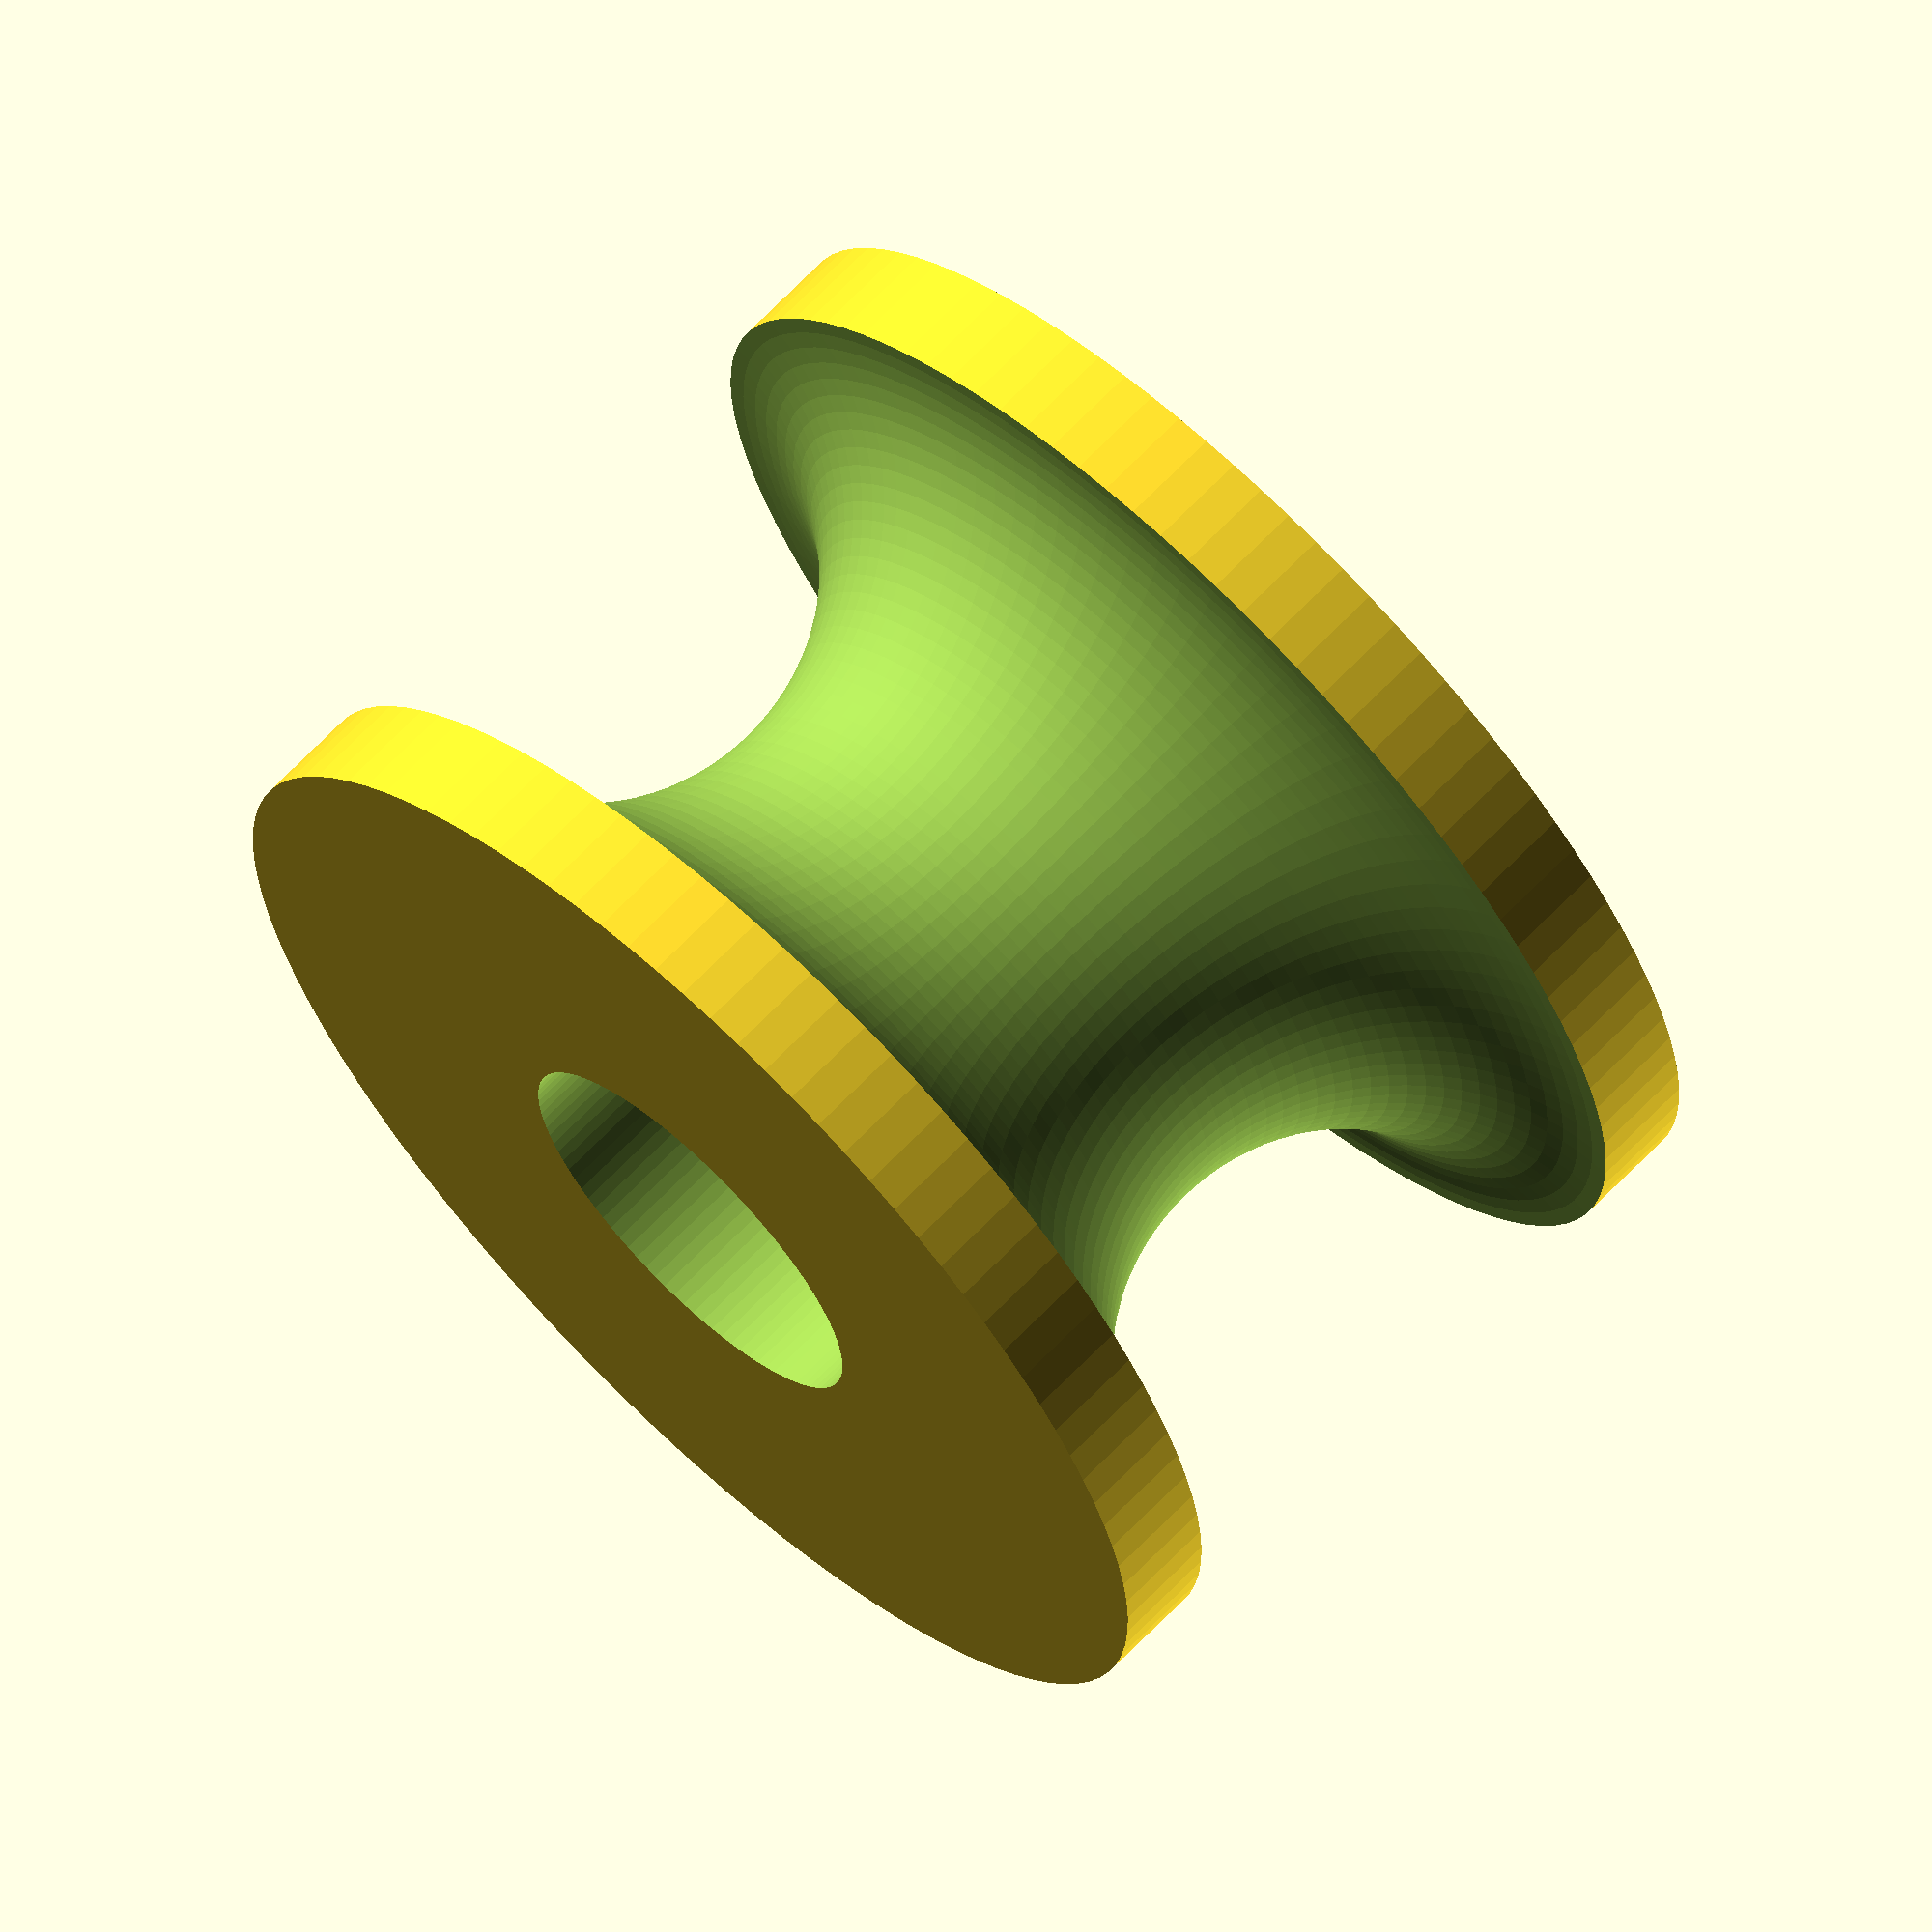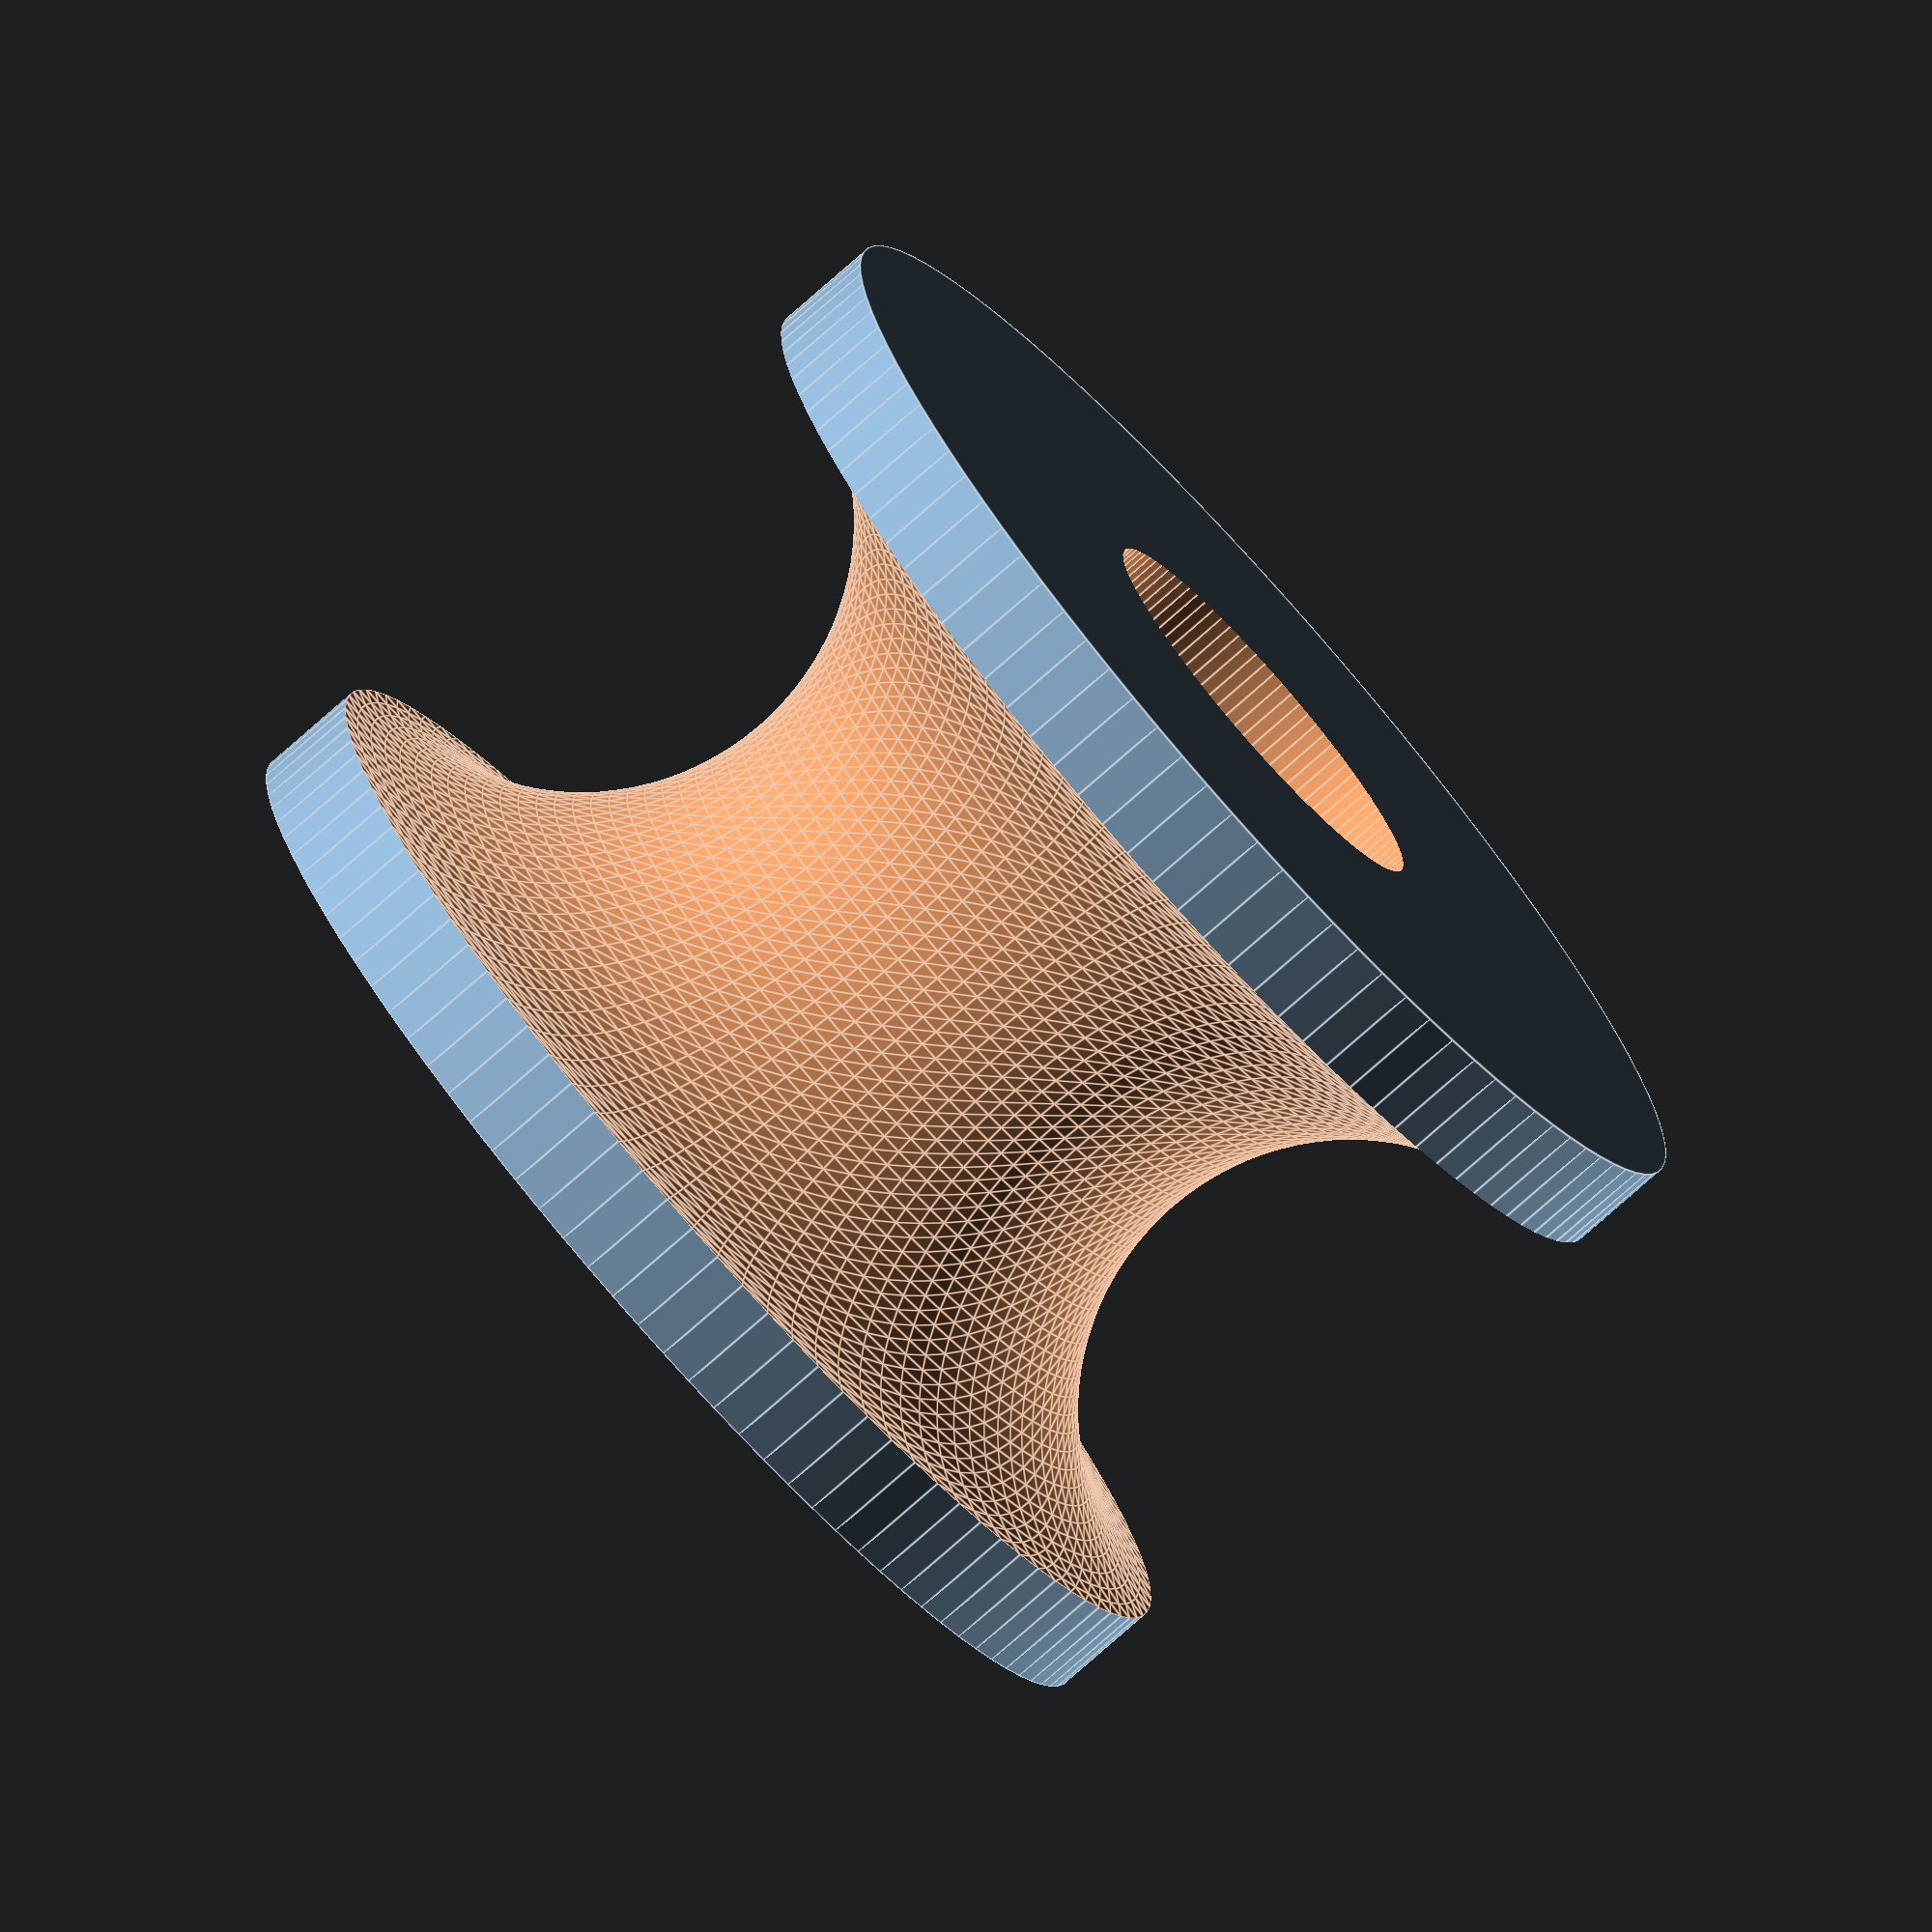
<openscad>
// overall heights of the pulley
height=15;

// radius of the pulley
radius=11.5;

// bearing radius
bearing=4;

// wall thickness
thickness=2;




cutradius=(height/2)-thickness;

if(radius <= bearing)
{
    echo("radius needs to be bigger than bearing");
}
else
{
    if(bearing >= radius-cutradius)
    {
        echo("bearing would break through");
    } else
    {
        difference(){
            cylinder(h=height,r=radius, $fn=100);

            rotate_extrude(convexity = 10, $fn = 100)
            translate([radius, height/2, 0])
            circle(r = cutradius, $fn = 100);
                
            translate([0, 0, -1])
            cylinder(h=height+2,r=(bearing), $fn = 100);
        };
        
    };
};
</openscad>
<views>
elev=292.2 azim=301.4 roll=44.0 proj=o view=wireframe
elev=76.9 azim=155.6 roll=311.5 proj=o view=edges
</views>
